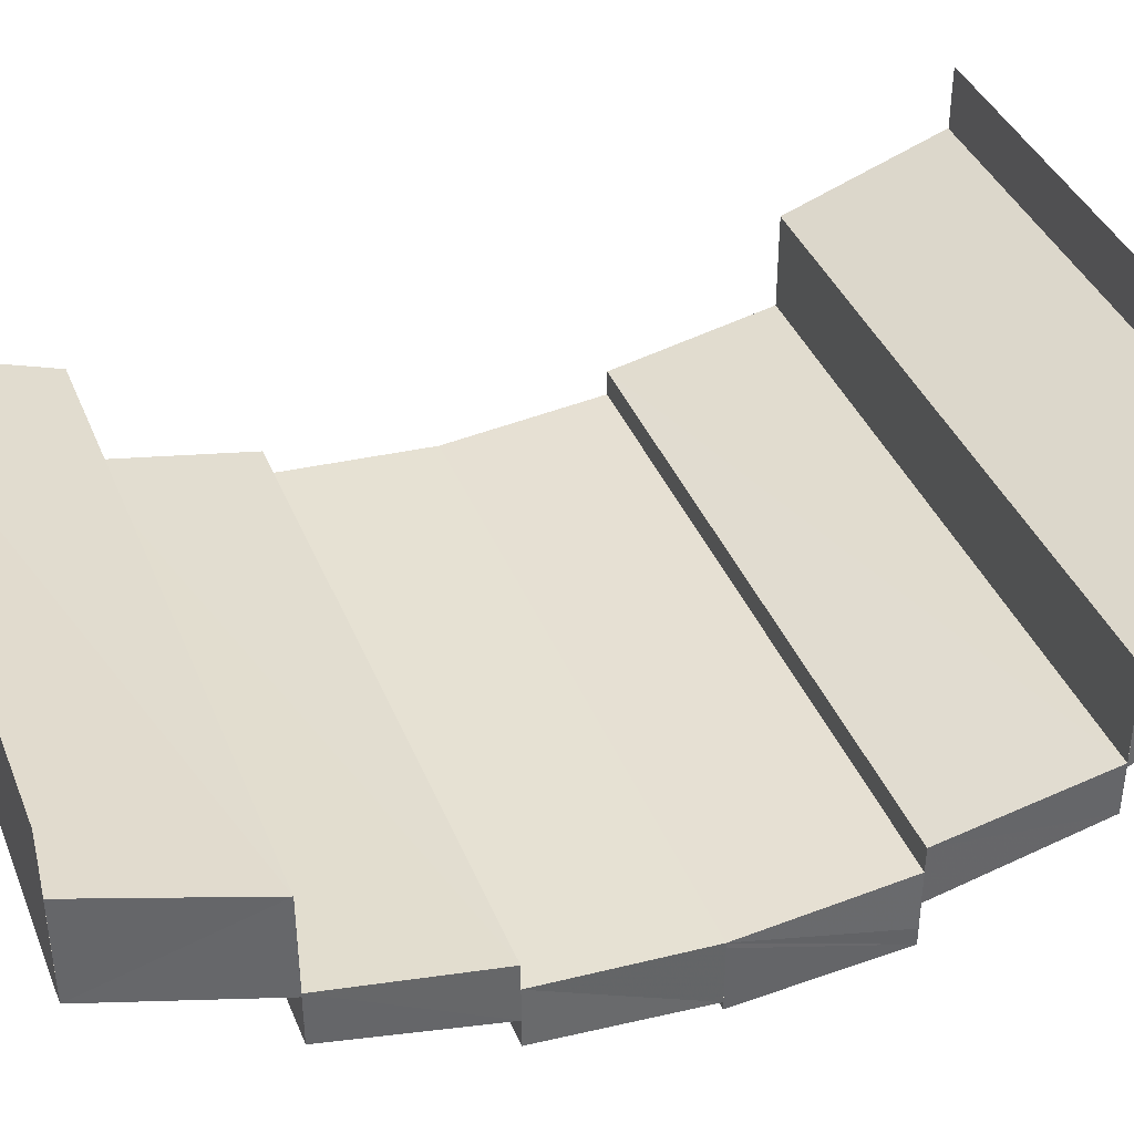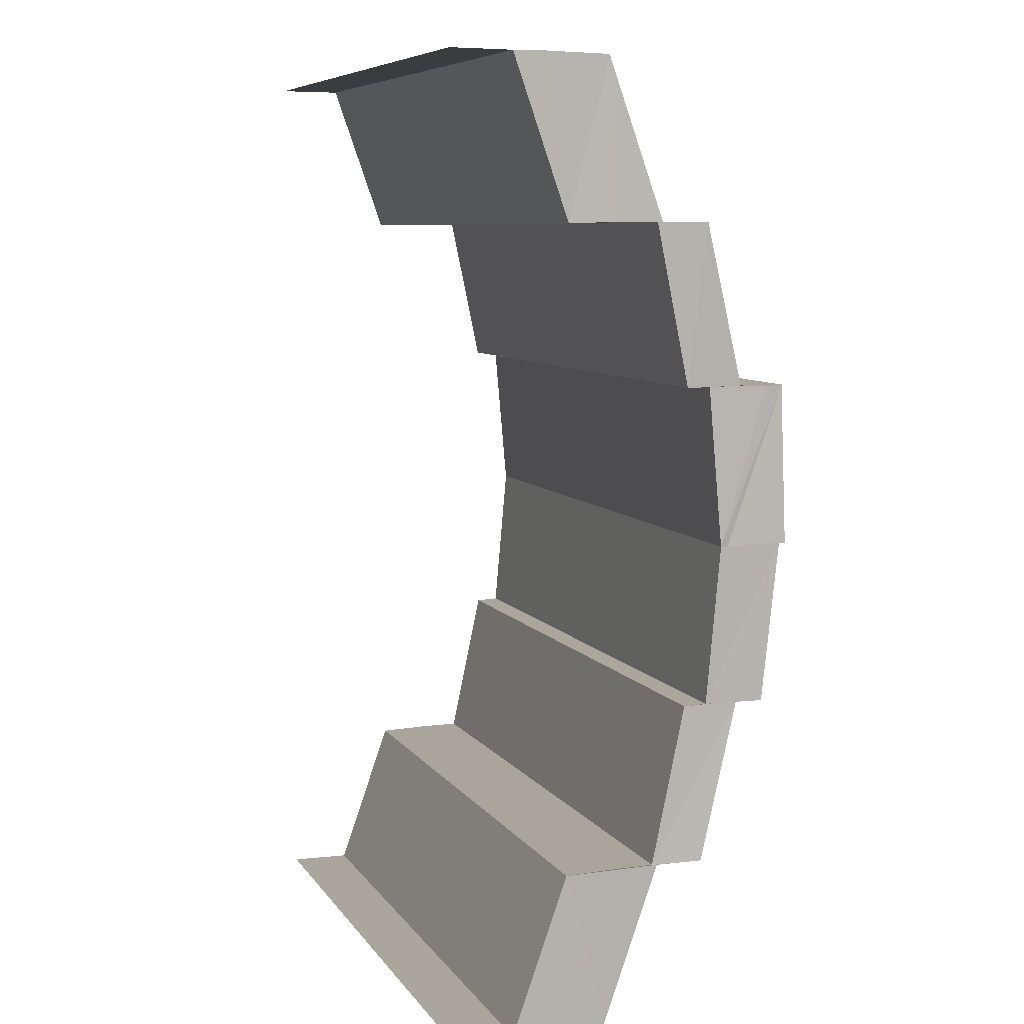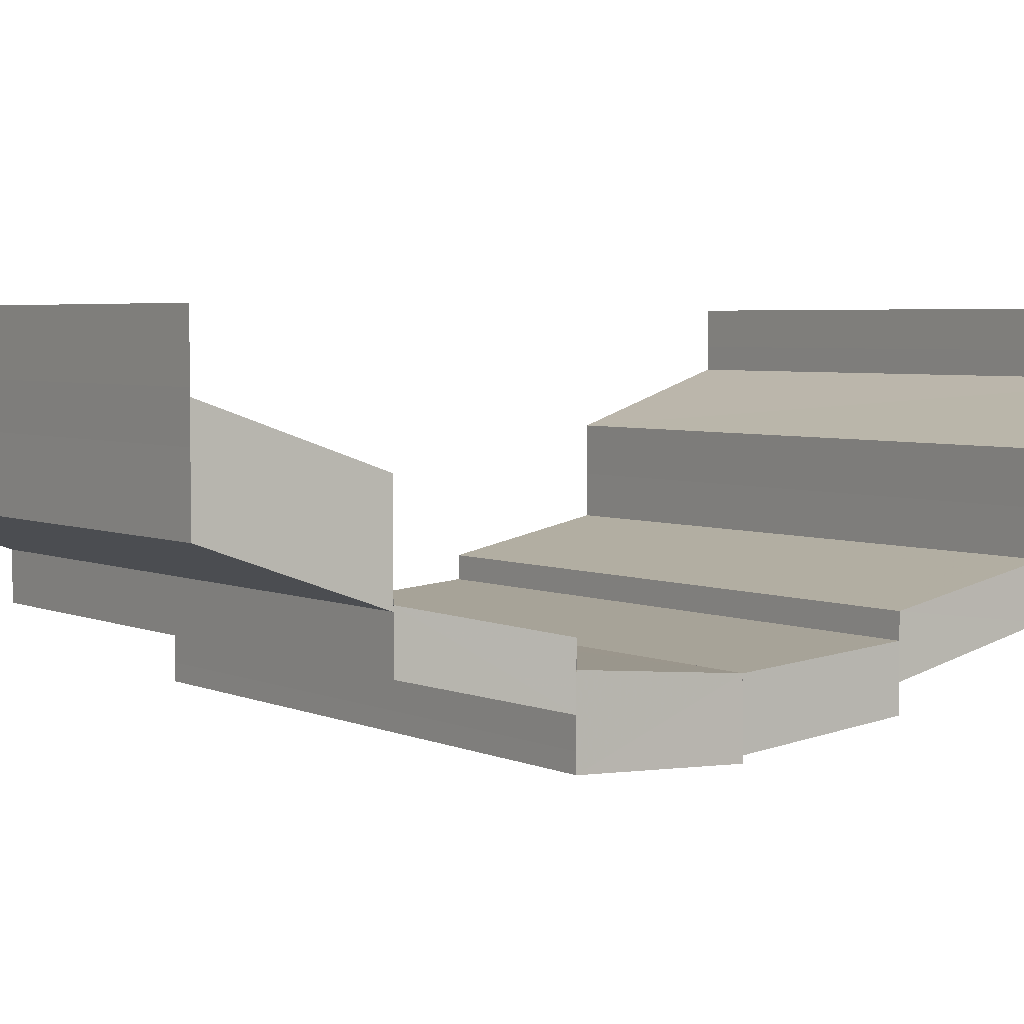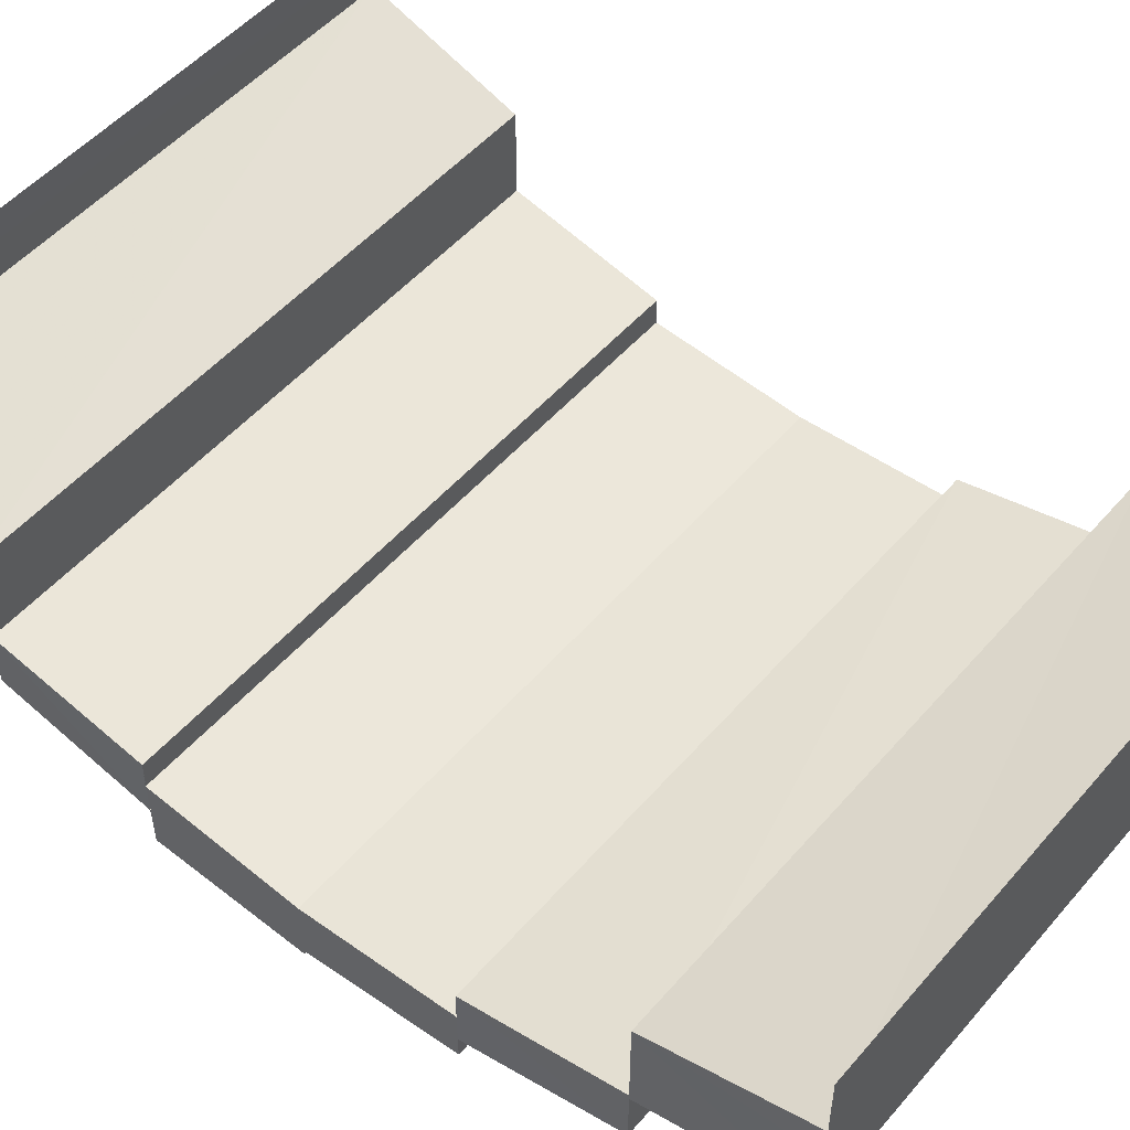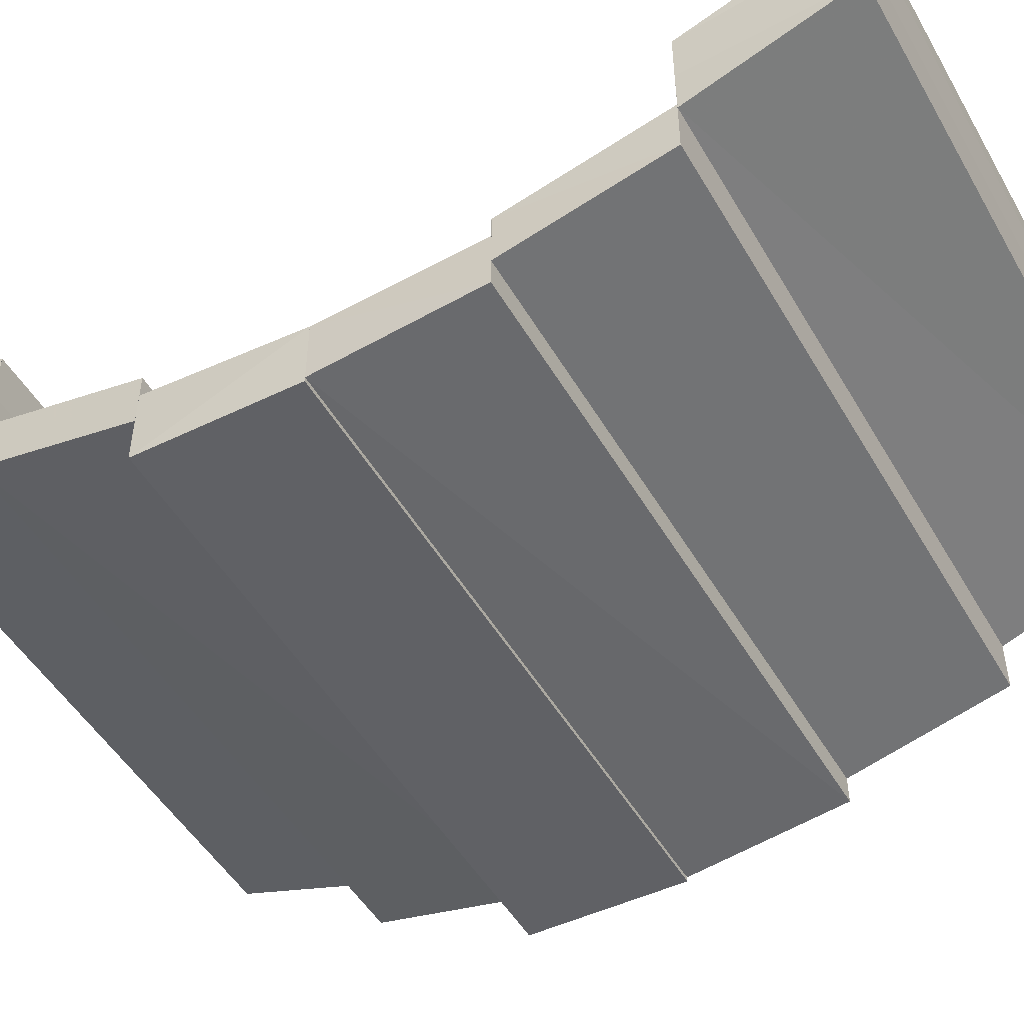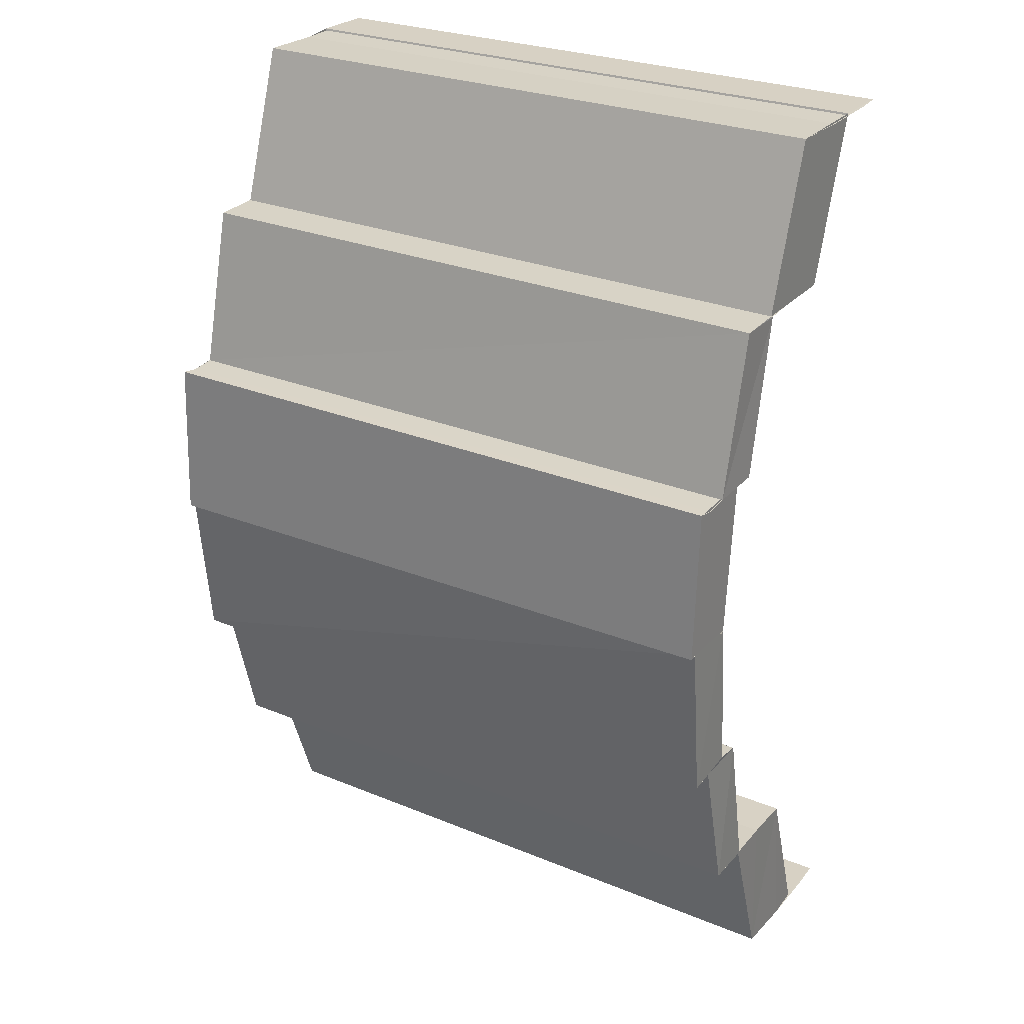
<metadata>
{"format":"obj","ext":"obj","renderer":"f3d","projection":"perspective","resolution":1024,"background":"white","views":[{"elev":39.5,"azim":69.1,"up":"+Z"},{"elev":7.7,"azim":70.3,"up":"+Y"},{"elev":4.0,"azim":-124.8,"up":"+Z"},{"elev":51.5,"azim":-50.6,"up":"+Z"},{"elev":-49.3,"azim":-60.9,"up":"+Z"},{"elev":27.6,"azim":-147.9,"up":"+Y"}]}
</metadata>
<code>
o 8346
v 2184 1884 14.12
v 2184 1884 14.11
v 2184 1884 14.12
v 2184 1884 14.12
v 2184 1884 14.11
v 2184 1884 14.11
v 2184 1884 14.11
v 2184 1884 14.11
v 2184 1884 14.11
v 2184 1884 14.11
v 2184 1884 14.11
v 2184 1884 14.11
v 2184 1884 14.11
v 2184 1884 14.11
v 2184 1884 14.1
v 2184 1884 14.12
v 2184 1884 14.12
v 2184 1884 14.11
v 2184 1884 14.11
v 2184 1884 14.11
v 2184 1884 14.11
v 2184 1884 14.11
v 2184 1884 14.11
v 2184 1884 14.11
v 2184 1884 14.11
v 2184 1884 14.1
v 2184 1884 14.11
v 2184 1884 14.11
v 2184 1884 14.1
v 2184 1884 14.1
v 2184 1884 14.1
v 2184 1884 14.1
v 2184 1884 14.1
v 2184 1884 14.1
v 2184 1884 14.11
v 2184 1884 14.11
v 2184 1884 14.11
v 2184 1884 14.11
v 2184 1884 14.1
v 2184 1884 14.1
v 2184 1884 14.1
v 2184 1884 14.11
v 2184 1884 14.1
v 2184 1884 14.1
v 2184 1884 14.1
v 2184 1884 14.1
v 2184 1884 14.1
v 2184 1884 14.1
v 2184 1884 14.1
v 2184 1884 14.1
v 2184 1884 14.1
v 2184 1884 14.1
v 2184 1884 14.1
v 2184 1884 14.1
v 2184 1884 14.1
v 2184 1884 14.1
v 2184 1884 14.1
v 2184 1884 14.1
v 2184 1884 14.1
v 2184 1884 14.1
v 2184 1884 14.1
v 2184 1884 14.1
v 2184 1884 14.1
v 2184 1884 14.1
v 2184 1884 14.1
v 2184 1884 14.1
v 2184 1884 14.1
v 2184 1884 14.1
v 2184 1884 14.1
v 2184 1884 14.1
v 2184 1884 14.1
v 2184 1884 14.1
v 2184 1884 14.1
v 2184 1884 14.1
v 2184 1884 14.1
v 2184 1884 14.1
v 2184 1884 14.1
v 2184 1884 14.1
v 2184 1884 14.1
v 2184 1884 14.1
v 2184 1884 14.1
v 2184 1884 14.1
v 2184 1884 14.1
v 2184 1884 14.1
v 2184 1884 14.1
v 2184 1884 14.1
v 2184 1884 14.1
v 2184 1884 14.1
v 2184 1884 14.1
v 2184 1884 14.1
v 2184 1884 14.1
v 2184 1884 14.1
v 2184 1884 14.1
v 2184 1884 14.1
v 2184 1884 14.1
v 2184 1884 14.1
v 2184 1884 14.1
v 2184 1884 14.1
v 2184 1884 14.1
v 2184 1884 14.1
v 2184 1884 14.1
v 2184 1884 14.1
v 2184 1884 14.1
v 2184 1884 14.1
v 2184 1884 14.1
v 2184 1884 14.1
v 2184 1884 14.1
v 2184 1884 14.1
v 2184 1884 14.1
v 2184 1884 14.1
v 2184 1884 14.1
v 2184 1884 14.1
v 2184 1884 14.1
v 2184 1884 14.1
v 2184 1884 14.1
v 2184 1884 14.1
v 2184 1884 14.1
v 2184 1884 14.1
v 2184 1884 14.1
v 2184 1884 14.1
v 2184 1884 14.1
v 2184 1884 14.1
v 2184 1884 14.1
v 2184 1884 14.1
v 2184 1884 14.1
v 2184 1884 14.1
v 2184 1884 14.1
v 2184 1884 14.1
v 2184 1884 14.1
v 2184 1884 14.1
v 2184 1884 14.1
v 2184 1884 14.1
v 2184 1884 14.1
v 2184 1884 14.1
v 2184 1884 14.1
v 2184 1884 14.1
v 2184 1884 14.1
v 2184 1884 14.1
v 2184 1884 14.1
v 2184 1884 14.1
v 2184 1884 14.11
v 2184 1884 14.1
v 2184 1884 14.1
v 2184 1884 14.11
v 2184 1884 14.1
v 2184 1884 14.11
v 2184 1884 14.11
v 2184 1884 14.11
v 2184 1884 14.11
v 2184 1884 14.11
v 2184 1884 14.1
v 2184 1884 14.11
v 2184 1884 14.11
v 2184 1884 14.11
v 2184 1884 14.1
v 2184 1884 14.1
v 2184 1884 14.1
v 2184 1884 14.1
v 2184 1884 14.1
v 2184 1884 14.1
v 2184 1884 14.1
v 2184 1884 14.11
v 2184 1884 14.1
v 2184 1884 14.1
v 2184 1884 14.11
v 2184 1884 14.11
v 2184 1884 14.1
v 2184 1884 14.11
v 2184 1884 14.11
v 2184 1884 14.11
v 2184 1884 14.11
v 2184 1884 14.11
v 2184 1884 14.11
v 2184 1884 14.11
v 2184 1884 14.11
v 2184 1884 14.11
v 2184 1884 14.12
v 2184 1884 14.12
v 2184 1884 14.12
v 2184 1884 14.12
v 2184 1884 14.12
v 2184 1884 14.11
v 2184 1884 14.11
v 2184 1884 14.12
v 2184 1884 14.11
v 2184 1884 14.11
f 1 2 3
f 4 1 3
f 2 5 3
f 6 7 2
f 7 8 9
f 9 10 5
f 10 11 12
f 13 14 5
f 14 15 10
f 16 3 17
f 17 18 16
f 18 19 4
f 20 21 19
f 22 23 24
f 25 26 23
f 27 28 22
f 28 29 25
f 29 30 25
f 31 32 30
f 33 34 29
f 28 35 36
f 27 36 37
f 38 39 27
f 40 41 42
f 40 43 44
f 43 45 44
f 46 47 45
f 48 49 43
f 50 51 52
f 53 54 50
f 55 56 50
f 55 57 58
f 54 59 60
f 59 61 62
f 59 63 64
f 65 64 66
f 67 60 68
f 67 69 70
f 60 71 68
f 68 72 73
f 74 75 71
f 75 76 71
f 76 77 78
f 79 80 78
f 81 79 82
f 83 84 85
f 86 87 84
f 88 89 90
f 91 92 89
f 93 94 91
f 95 96 94
f 97 93 98
f 99 100 93
f 101 102 103
f 104 102 105
f 102 106 107
f 102 106 108
f 109 110 111
f 110 112 113
f 114 115 116
f 114 117 116
f 115 118 119
f 117 120 119
f 121 122 123
f 124 125 121
f 126 127 125
f 128 124 129
f 130 131 124
f 132 133 134
f 133 135 136
f 137 138 139
f 140 141 137
f 140 142 143
f 141 144 137
f 145 146 141
f 146 147 148
f 148 149 144
f 149 150 151
f 152 153 144
f 153 154 149
f 155 156 157
f 155 158 159
f 158 160 159
f 161 162 160
f 159 163 164
f 165 166 167
f 168 169 165
f 170 171 166
f 165 170 172
f 172 173 174
f 175 176 173
f 170 177 175
f 177 178 175
f 179 178 177
f 180 181 178
f 181 180 182
f 183 184 182
f 183 185 186

</code>
